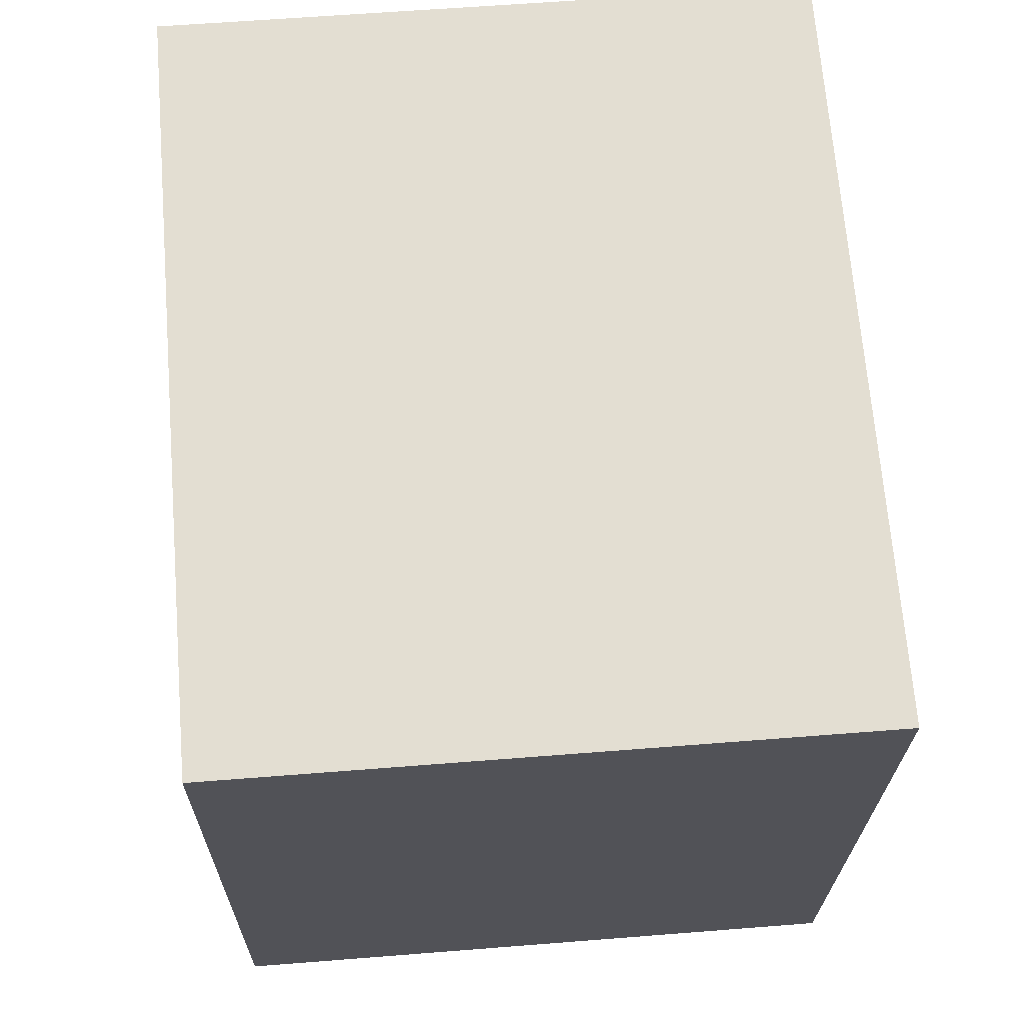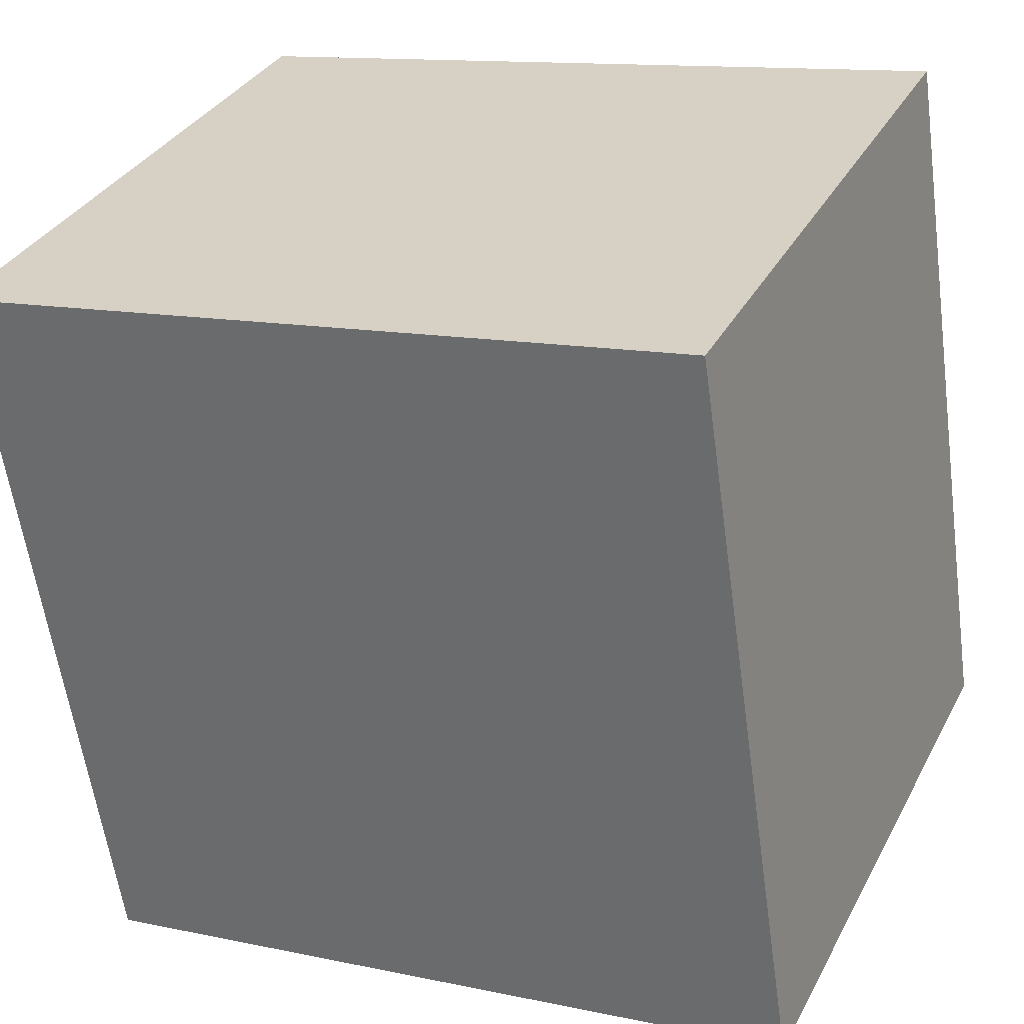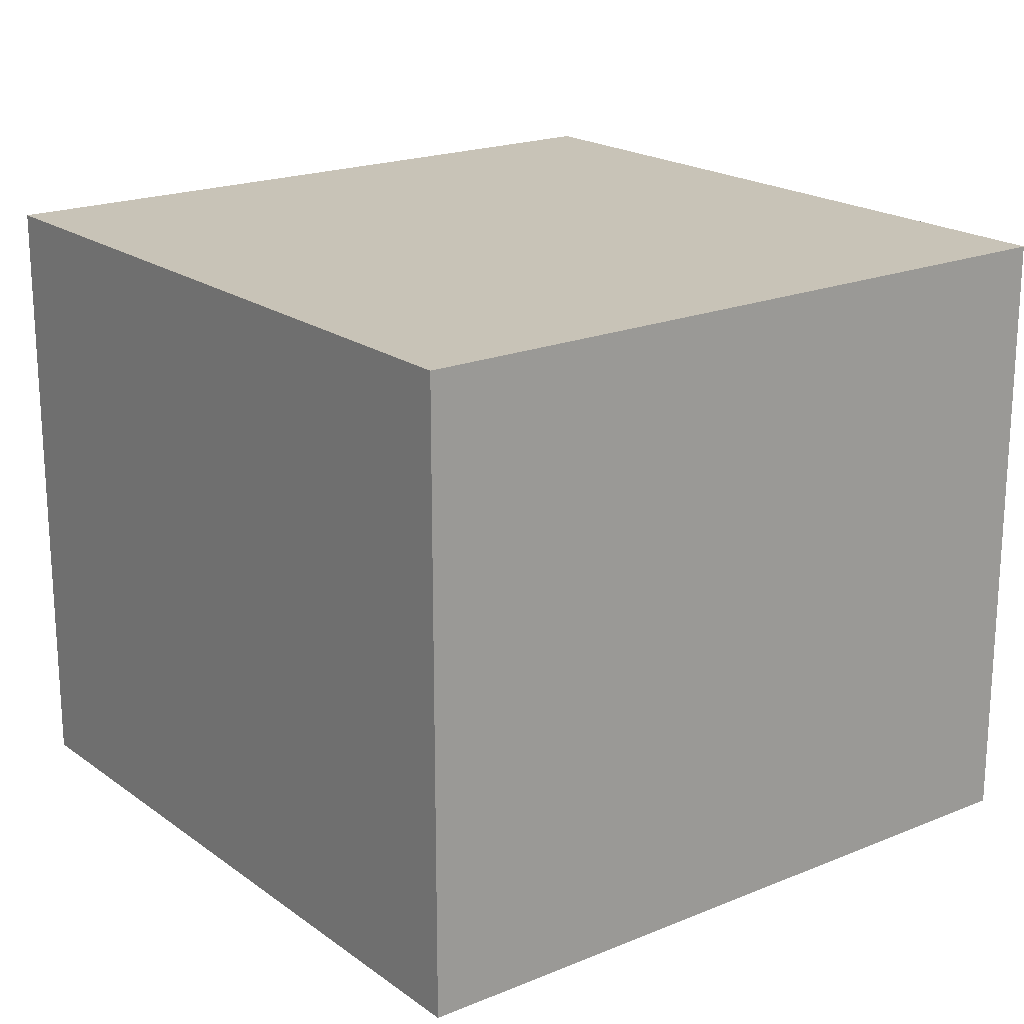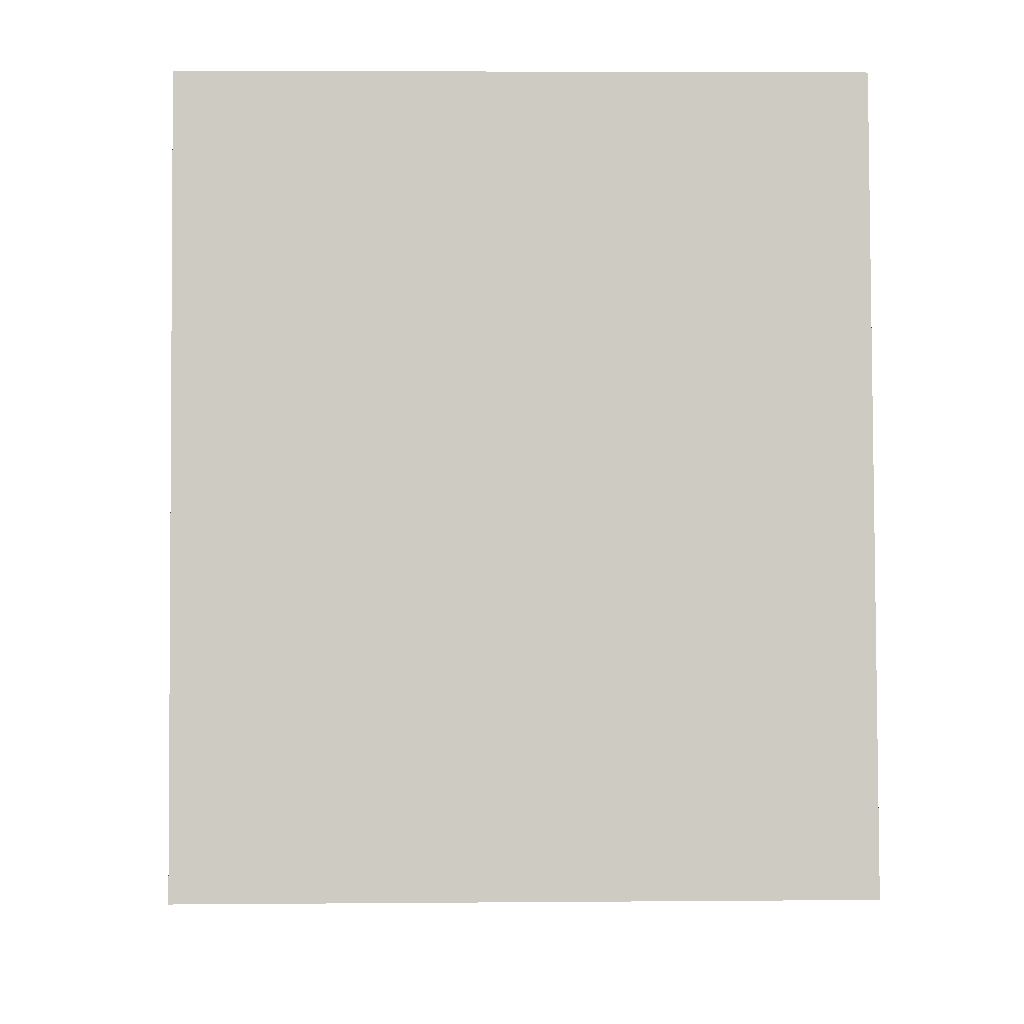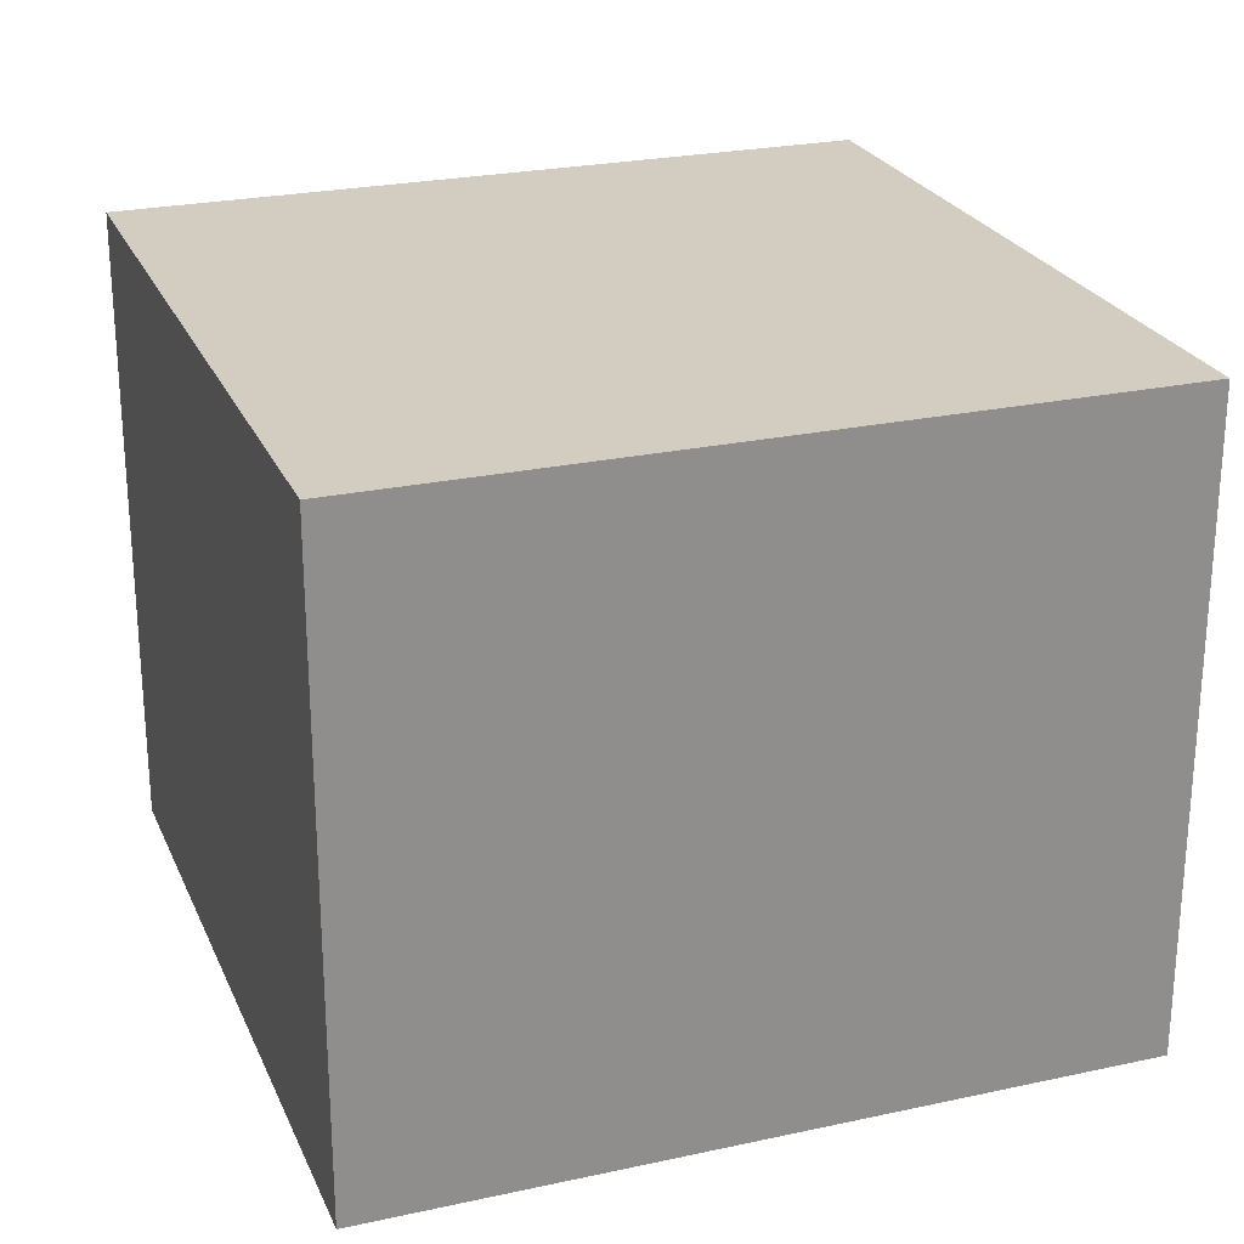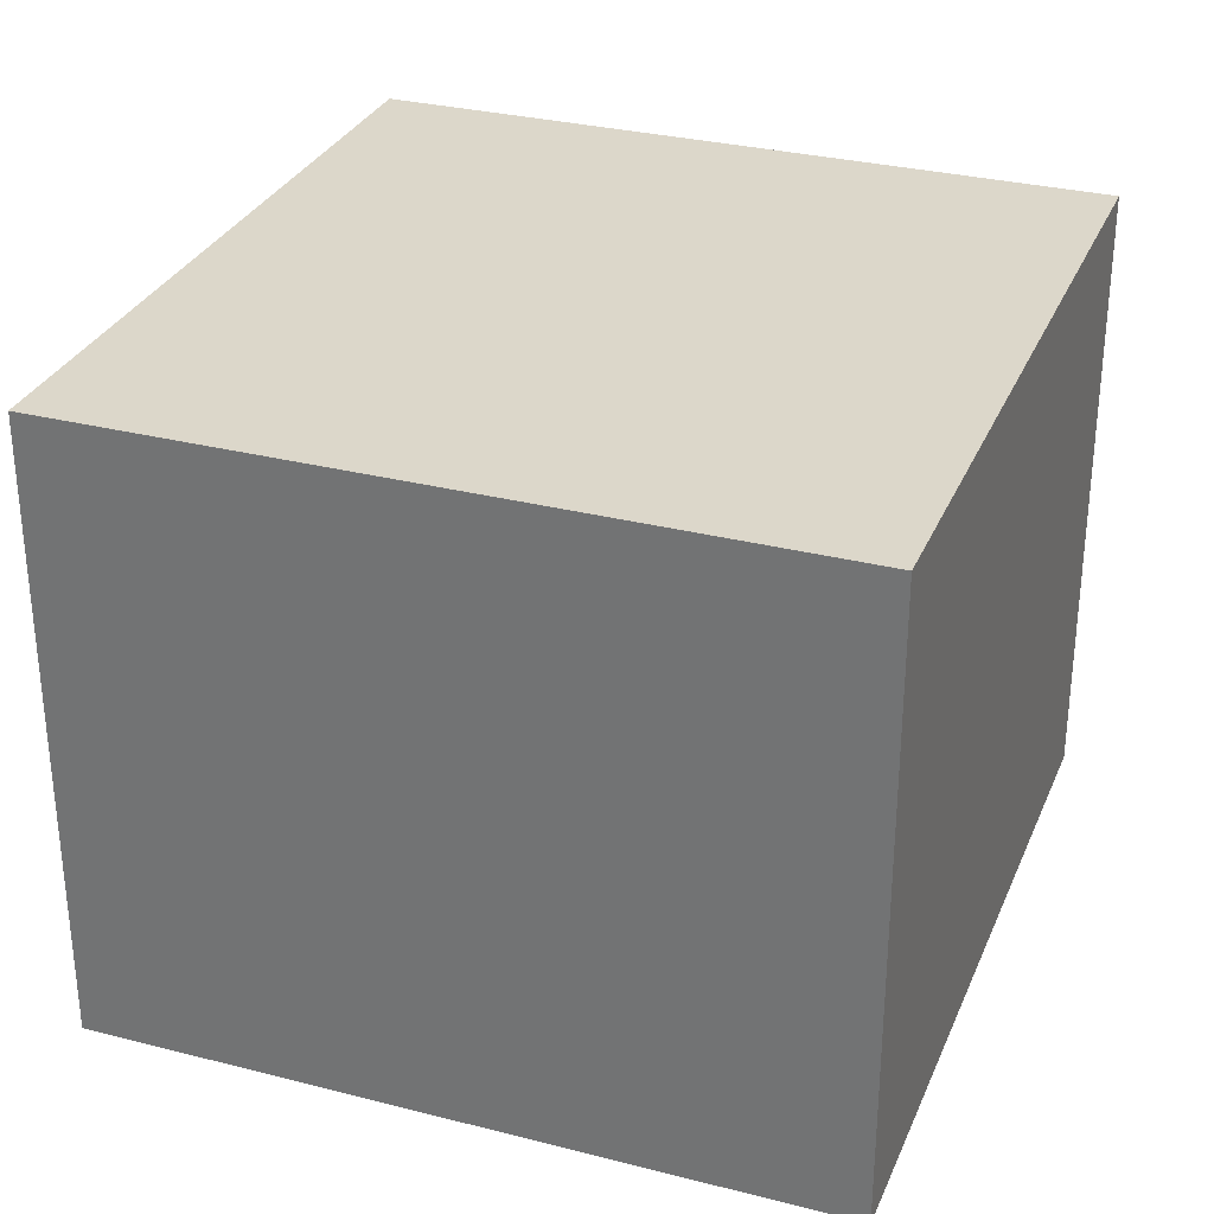
<metadata>
{"format":"obj","ext":"obj","renderer":"f3d","projection":"perspective","resolution":1024,"background":"white","views":[{"elev":59.3,"azim":85.3,"up":"+Z"},{"elev":33.3,"azim":-155.7,"up":"+Z"},{"elev":19.7,"azim":61.4,"up":"+Y"},{"elev":4.6,"azim":-91.6,"up":"+Z"},{"elev":24.7,"azim":-10.9,"up":"+Y"},{"elev":30.6,"azim":118.9,"up":"+Y"}]}
</metadata>
<code>
v  0 2.228 1.364e-16
v  3.025 2.228 2.207
v  2.626 2.228 -0.402
v  0.4 2.228 2.609
v  0.4 -1.598e-16 2.609
v  3.025 -1.351e-16 2.207
v  2.626 2.462e-17 -0.402
v  0 0 0
g defaultobject
f 1 2 3
f 2 1 4
f 5 2 4
f 2 5 6
f 6 3 2
f 3 6 7
f 7 1 3
f 1 7 8
f 8 4 1
f 4 8 5
f 5 7 6
f 7 5 8

</code>
